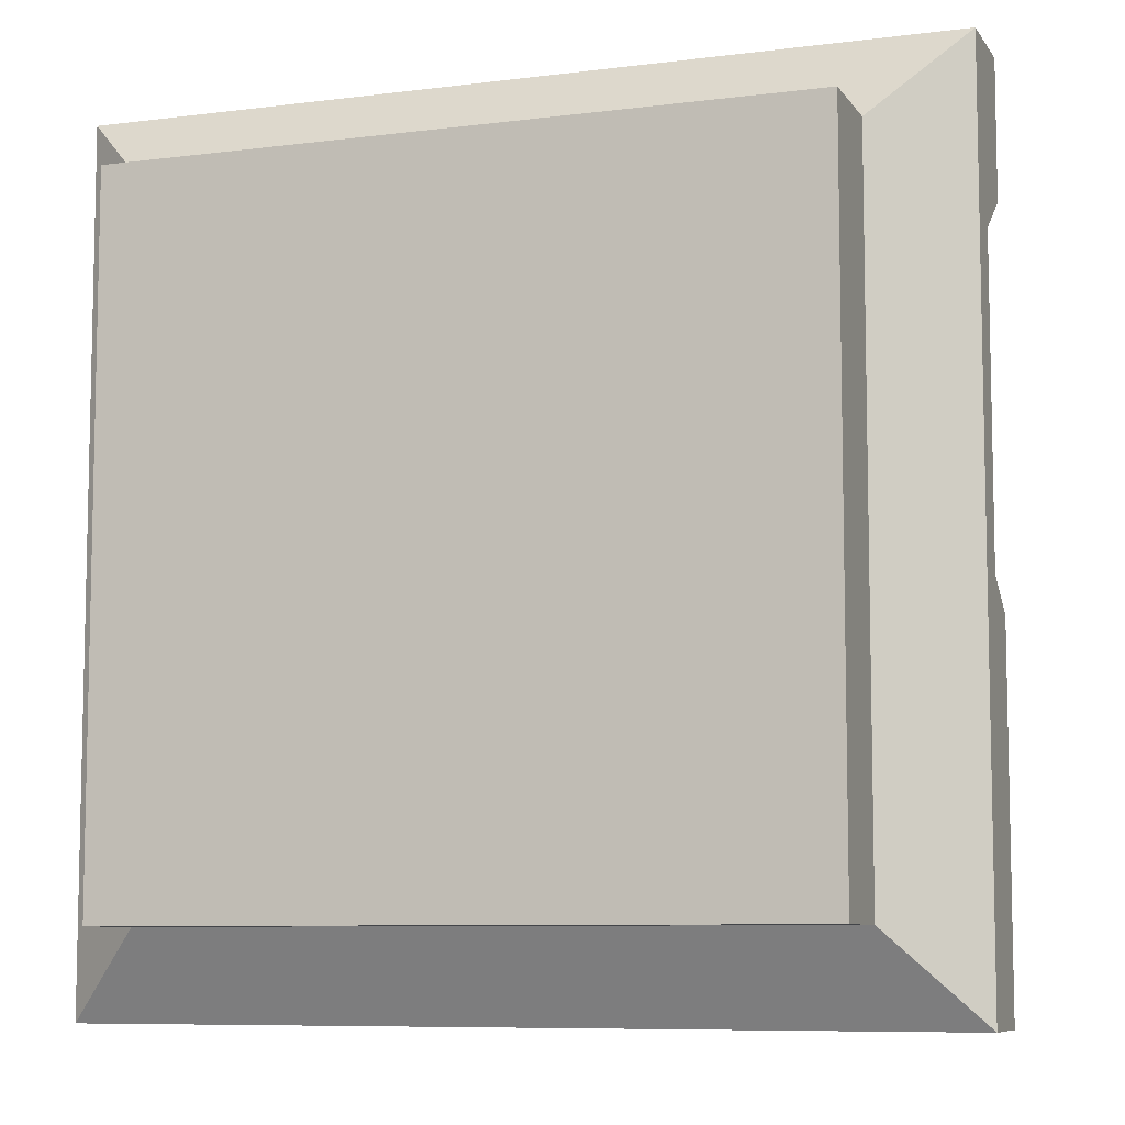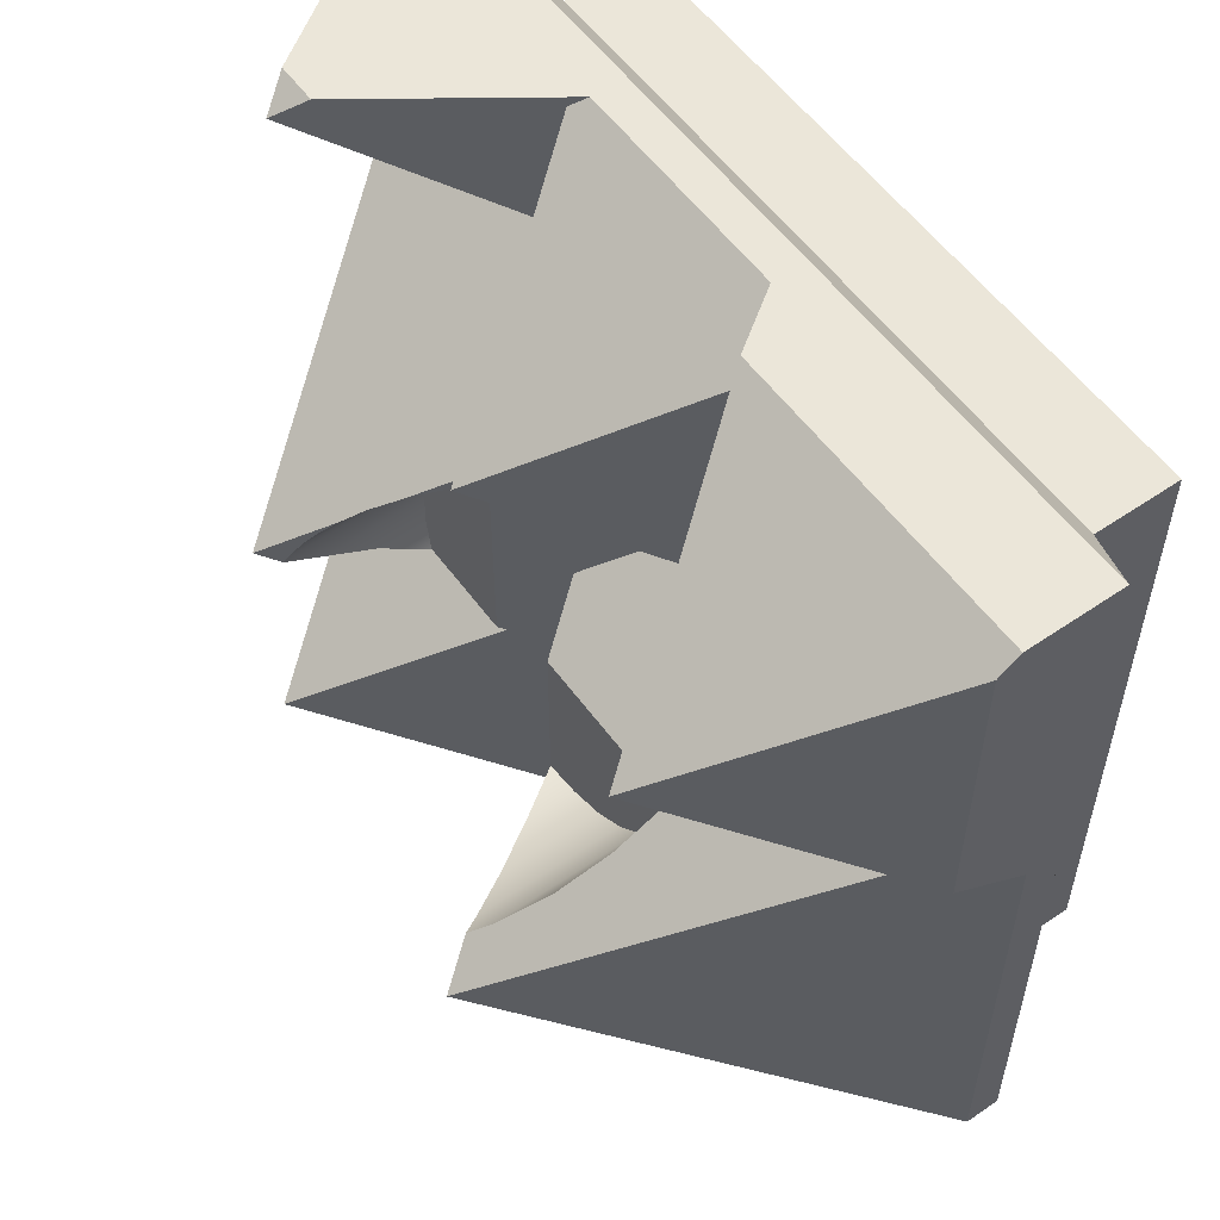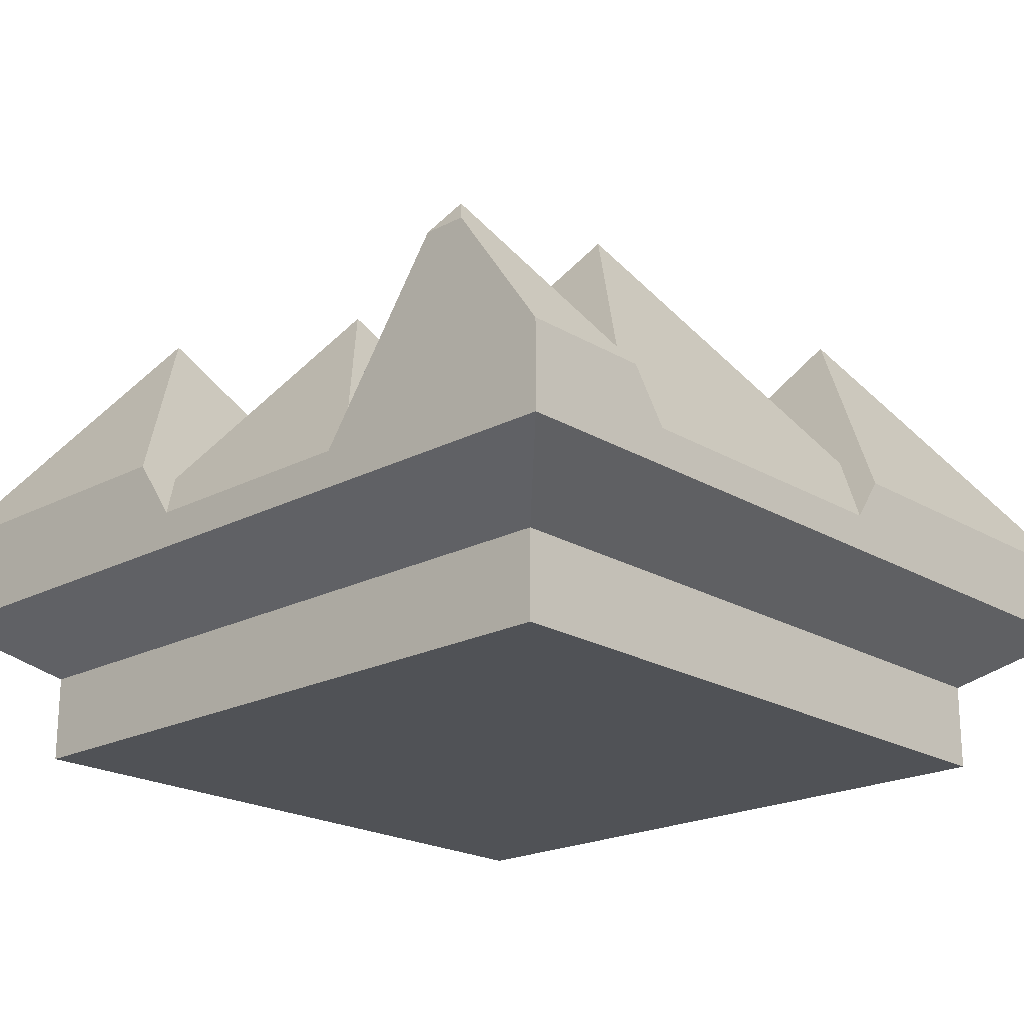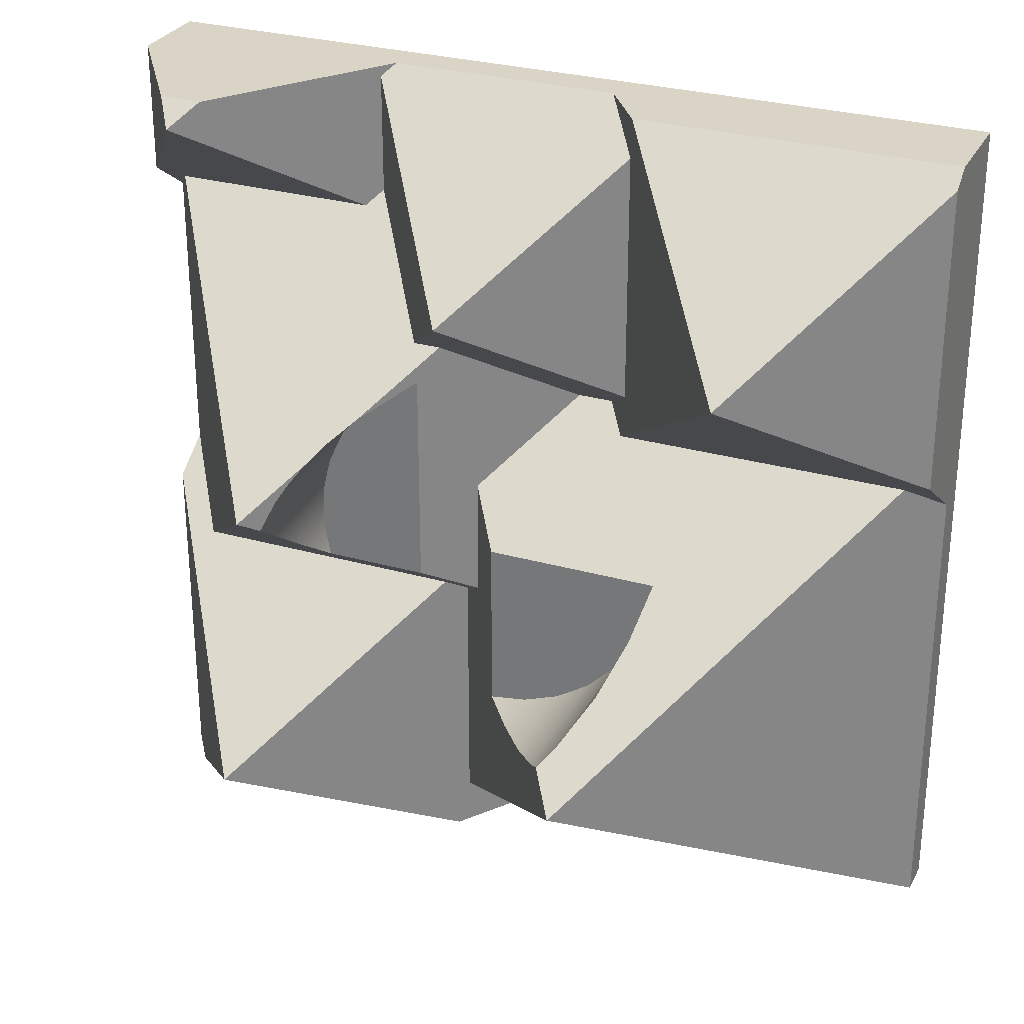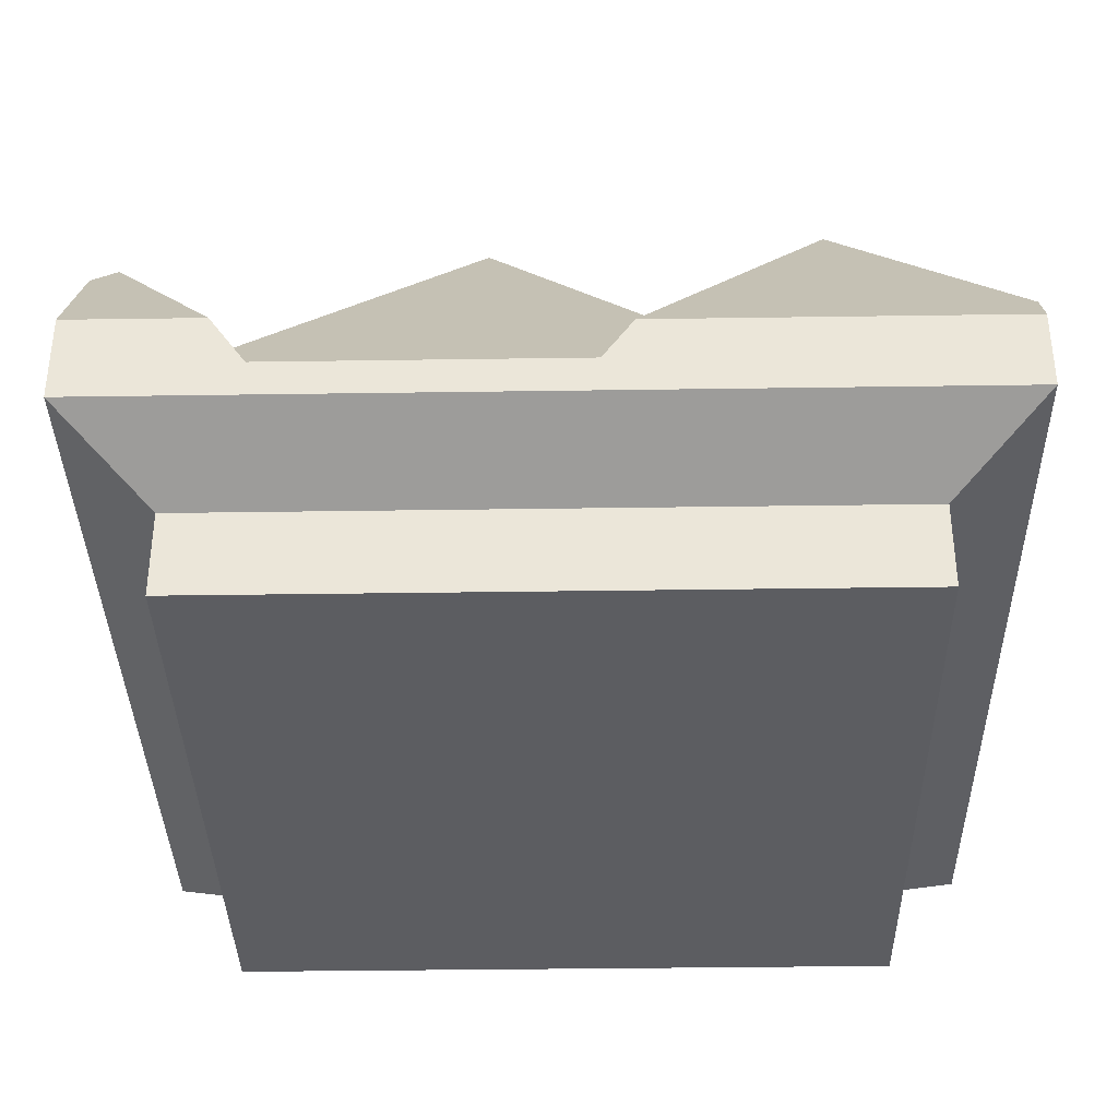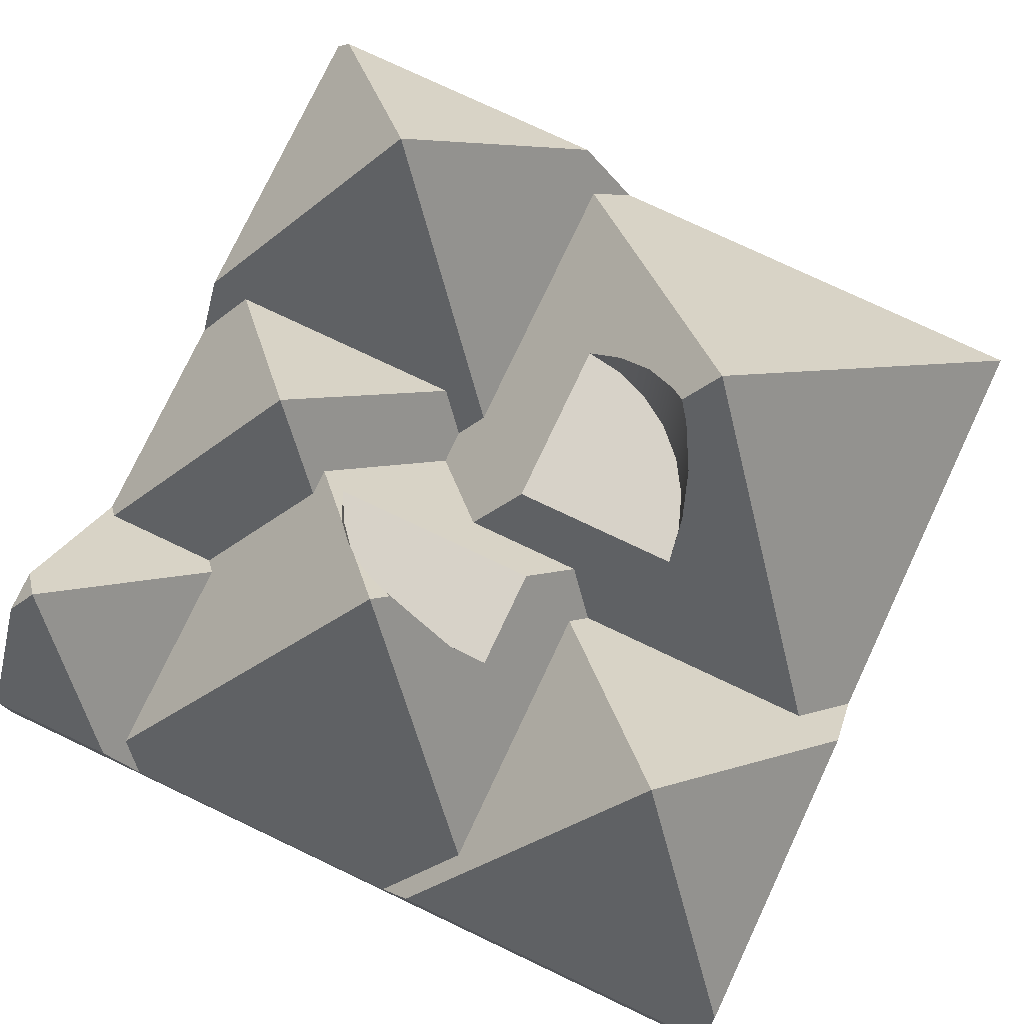
<metadata>
{"format":"obj","ext":"obj","renderer":"f3d","projection":"perspective","resolution":1024,"background":"white","views":[{"elev":-8.0,"azim":19.6,"up":"+Z"},{"elev":56.1,"azim":-125.7,"up":"+Z"},{"elev":-20.8,"azim":43.1,"up":"+Y"},{"elev":28.9,"azim":-157.0,"up":"+Z"},{"elev":-36.4,"azim":91.1,"up":"+Y"},{"elev":77.4,"azim":115.3,"up":"+Y"}]}
</metadata>
<code>
g Mountain
v 0.008223 0.02794 0.002909
v 0.00717 0.02643 0.003405
v 0.006775 0.02587 0.004136
v 0.007601 0.02705 0.002287
v 0.007469 0.02686 0.00263
v 0.006287 0.02517 0.004845
v 0.005766 0.02064 0.005455
v 0.004506 0.02064 0.006534
v 0.004484 0.0226 0.006498
v 0.004845 0.02311 0.006287
v 0.006775 0.02064 0.004136
v 0.005766 0.0243 0.005455
v 0.007487 0.02064 0.002637
v 0.007737 0.02522 0.001008
v 0.007871 0.02064 0.001023
v 0.007912 0.02287 -0.0006361
v 0.007626 0.02064 -0.002201
v 0.007912 0.02064 -0.0006361
v 0.003113 0.02064 0.007302
v 0.003113 0.02064 -0.002201
v -0.001721 0.01373 0.004496
v 0.002457 0.0197 0.008675
v 0.001388 0.01817 -0.003926
v 0.001388 0.01817 0.001388
v 0.01586 0.01703 -0.004726
v 0.003572 0.01703 -0.004726
v 0.00288 0.01604 -0.005418
v 0.01867 0.0149 -0.003231
v 0.01037 0.02674 -0.01153
v 0.01867 0.01302 -0.001915
v 0.01766 0.01446 0.01234
v 0.01867 0.01302 0.01133
v 0.003652 0.0197 0.008675
v 0.008421 0.01446 0.01234
v 0.007871 0.01368 0.01289
v 0.01382 0.02217 0.01774
v 0.01867 0.01524 0.01289
v 0.007871 0.01368 0.01821
v 0.0009947 0.0235 0.01133
v 0.01289 0.02084 0.01867
v 0.007409 0.01302 0.01867
v 0.01475 0.02084 0.01867
v 0.01867 0.01524 0.01867
v 0.01867 0.01143 0.01867
v 0.01867 0.01143 -0.01867
v 0.01867 0.0149 -0.01867
v 0.01751 0.01655 -0.01867
v 0.003231 0.01655 -0.01867
v 0.00288 0.01604 -0.01655
v 0.0007608 0.01302 -0.01867
v -0.01867 0.01302 -0.01867
v -0.006835 0.02992 -0.006835
v -0.004979 0.02727 -0.006182
v -0.003546 0.02522 -0.007101
v -0.0003371 0.02064 -0.00793
v -0.0003371 0.02064 -0.0003371
v -0.001951 0.02294 -0.007694
v -0.005613 0.02817 -0.005613
v -0.006182 0.02064 -0.004979
v -0.006182 0.02727 -0.004979
v -0.007101 0.02522 -0.003546
v -0.007101 0.02064 -0.003546
v -0.007694 0.02294 -0.001951
v -0.003546 0.02064 -0.007101
v -0.001951 0.02064 -0.007694
v -0.004979 0.02064 -0.006182
v -0.00793 0.02064 -0.0003371
v -0.007694 0.02064 -0.001951
v -0.01723 0.01508 0.003554
v -0.004225 0.01508 0.003554
v -0.003283 0.01373 0.004496
v -0.004562 0.01556 0.005775
v -0.004562 0.01556 0.01689
v -0.002781 0.01302 0.01867
v -0.01198 0.02616 0.01131
v -0.004628 0.01566 0.01867
v -0.01867 0.01302 0.00211
v -0.01867 0.01143 0.01867
v -0.01867 0.01566 0.01867
v -0.01867 0.01143 -0.01867
v -0.01867 0.01661 0.004628
v -0.01867 0.01661 0.018
v 0.01486 0.00889 0.01486
v 0.01486 0.00889 -0.01486
v -0.01486 0.00889 -0.01486
v -0.01486 0.00889 0.01486
v -0.01486 0.00508 -0.01486
v 0.01486 0.00508 -0.01486
v 0.01486 0.00508 0.01486
v -0.01486 0.00508 0.01486
o mesh0
f 1 2 3
f 1 4 5
f 5 2 1
f 3 6 1
o mesh1
f 7 8 9
f 9 10 7
f 11 7 12
f 12 6 11
f 13 11 3
f 3 2 13
f 5 4 14
f 14 13 5
f 15 14 16
f 17 18 16
f 16 18 15
f 14 15 13
f 2 5 13
f 6 3 11
f 10 12 7
f 9 8 19
o mesh2
f 20 13 15
f 20 11 13
f 20 8 7
f 7 11 20
f 20 19 8
f 15 18 20
f 18 17 20
o mesh3
f 21 22 19
f 20 23 24
f 24 19 20
f 22 10 9
f 9 19 22
f 19 24 21
o mesh4
f 25 14 4
f 25 16 14
f 23 20 26
f 26 20 17
f 25 17 16
f 17 25 26
f 26 27 23
f 4 1 25
o mesh5
f 28 29 25
f 29 26 25
f 25 30 28
o mesh6
f 31 30 25
f 25 1 31
f 31 32 30
o mesh7
f 33 12 10
f 33 1 6
f 1 33 34
f 6 12 33
f 10 22 33
f 33 35 34
f 34 31 1
o mesh8
f 36 37 31
f 37 32 31
f 31 34 36
o mesh9
f 38 35 33
f 33 39 38
o mesh10
f 40 34 35
f 35 38 40
f 40 36 34
f 38 41 40
o mesh11
f 37 36 42
f 42 43 37
o mesh12
f 40 42 36
o mesh13
f 44 32 37
f 44 45 30
f 30 32 44
f 45 46 28
f 28 30 45
f 37 43 44
o mesh14
f 28 46 47
f 47 29 28
o mesh15
f 48 29 47
o mesh16
f 49 27 26
f 29 48 49
f 48 50 49
f 26 29 49
o mesh17
f 51 52 49
f 49 50 51
o mesh18
f 52 53 54
f 55 23 27
f 56 24 23
f 49 54 57
f 52 58 53
f 23 55 56
f 54 49 52
f 57 55 49
f 27 49 55
o mesh19
f 59 60 61
f 62 61 63
f 64 65 57
f 66 64 54
f 66 53 60
f 60 59 66
f 53 58 60
f 54 53 66
f 57 54 64
f 57 65 55
f 67 68 63
f 63 68 62
f 61 62 59
o mesh20
f 56 64 66
f 66 59 56
f 59 62 56
f 56 65 64
f 56 55 65
f 62 68 56
f 68 67 56
o mesh21
f 52 69 61
f 70 21 24
f 61 60 52
f 69 67 63
f 24 56 70
f 70 56 67
f 63 61 69
f 67 69 70
f 70 71 21
f 60 58 52
o mesh22
f 22 21 71
f 72 39 22
f 39 33 22
f 71 72 22
o mesh23
f 73 74 41
f 38 39 73
f 41 38 73
o mesh24
f 73 39 72
o mesh25
f 70 75 72
f 75 73 72
f 76 74 73
f 73 75 76
f 72 71 70
o mesh26
f 51 77 69
f 69 52 51
o mesh27
f 43 42 40
f 44 41 74
f 41 44 43
f 78 74 76
f 40 41 43
f 74 78 44
f 76 79 78
o mesh28
f 46 50 48
f 48 47 46
f 80 51 50
f 50 45 80
f 46 45 50
o mesh29
f 75 70 69
f 69 81 75
f 69 77 81
o mesh30
f 76 75 82
f 82 79 76
o mesh31
f 81 82 75
o mesh32
f 77 79 82
f 80 78 77
f 77 78 79
f 82 81 77
f 77 51 80
o mesh33
f 45 44 83
f 83 84 45
o mesh34
f 80 45 84
f 84 85 80
o mesh35
f 78 80 85
f 85 86 78
o mesh36
f 87 85 84
f 84 88 87
o mesh37
f 88 84 83
f 83 89 88
o mesh38
f 89 83 86
f 86 90 89
o mesh39
f 90 86 85
f 85 87 90
o mesh40
f 88 89 90
f 90 87 88
o mesh41
f 44 78 86
f 86 83 44

</code>
